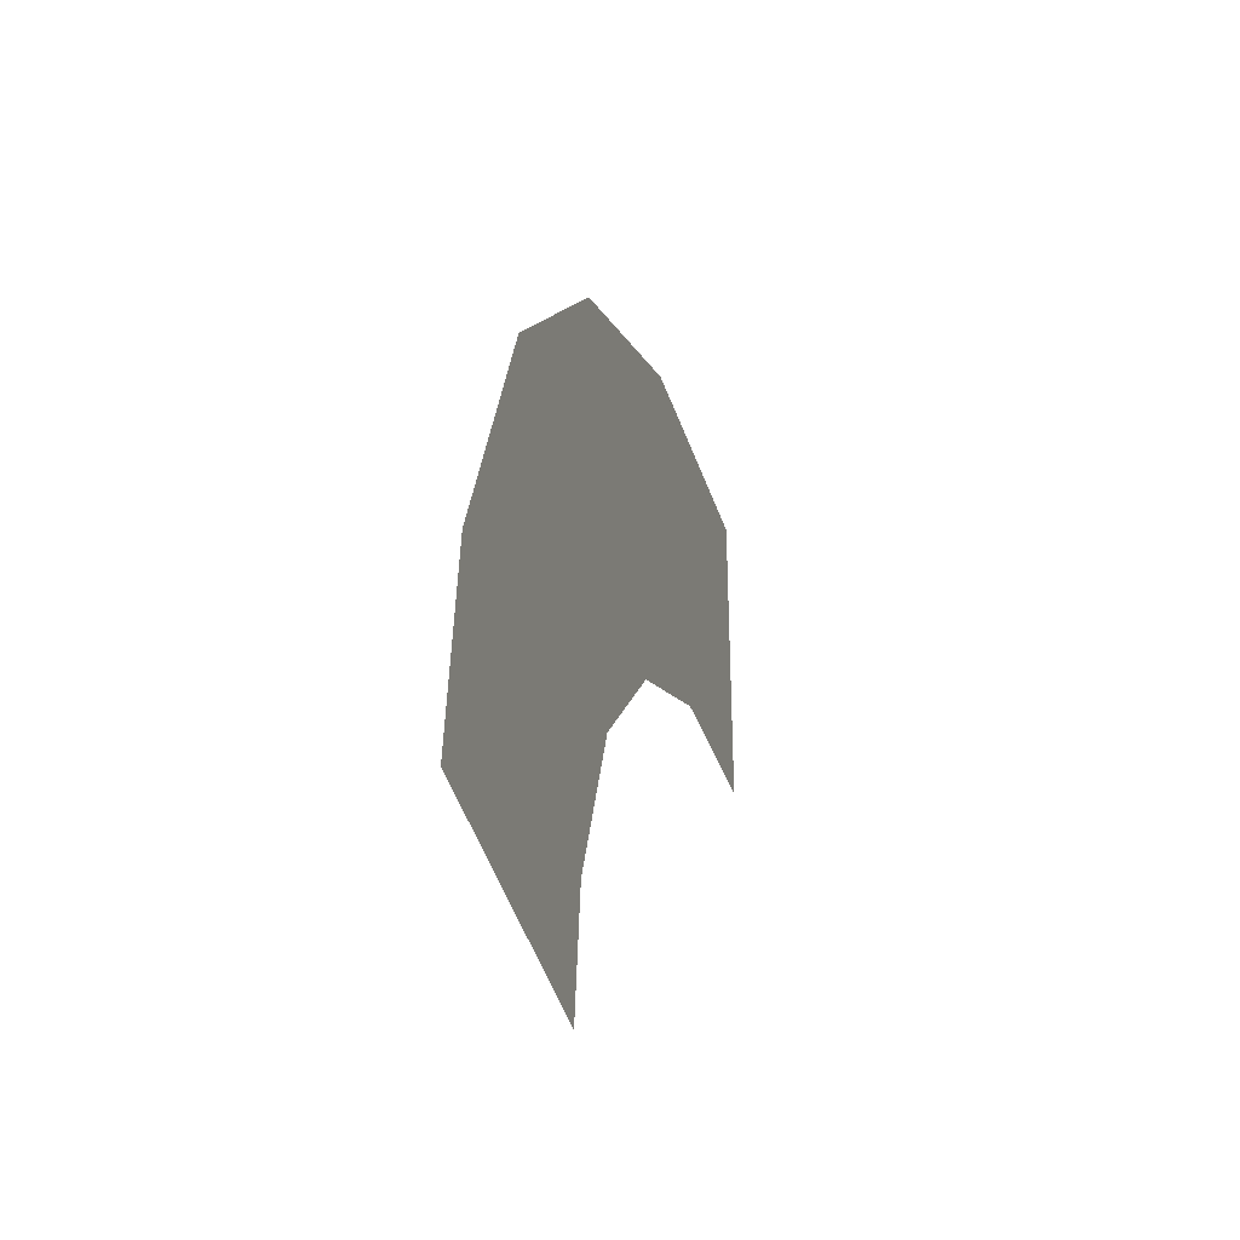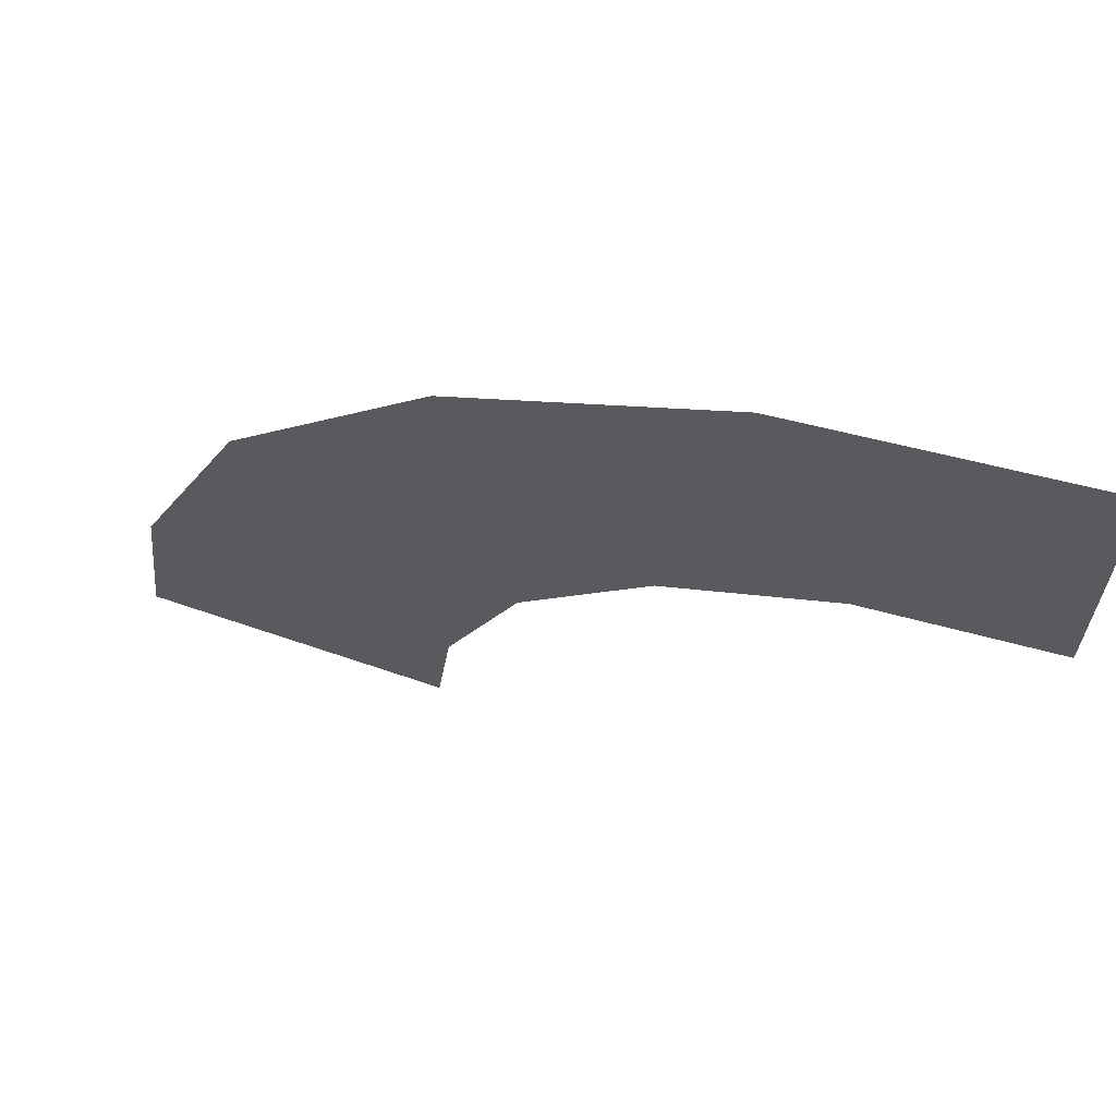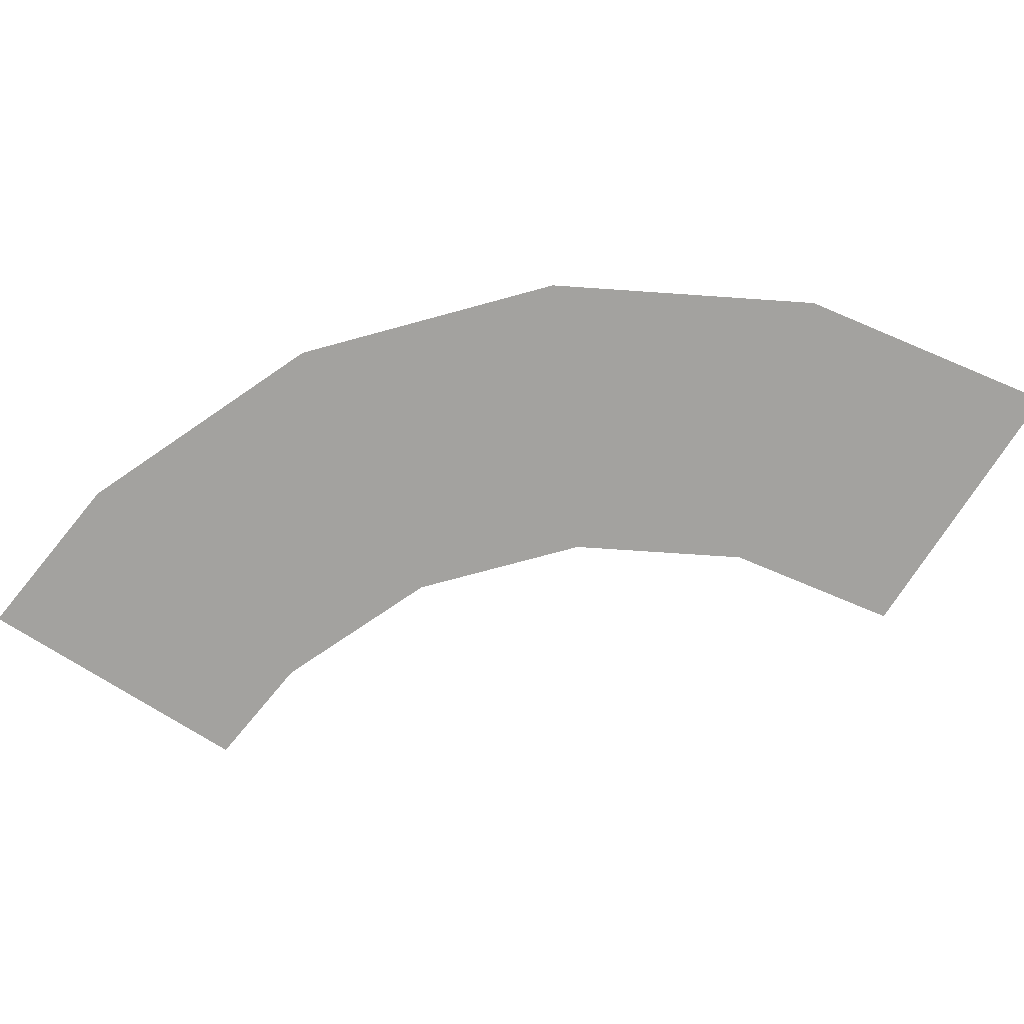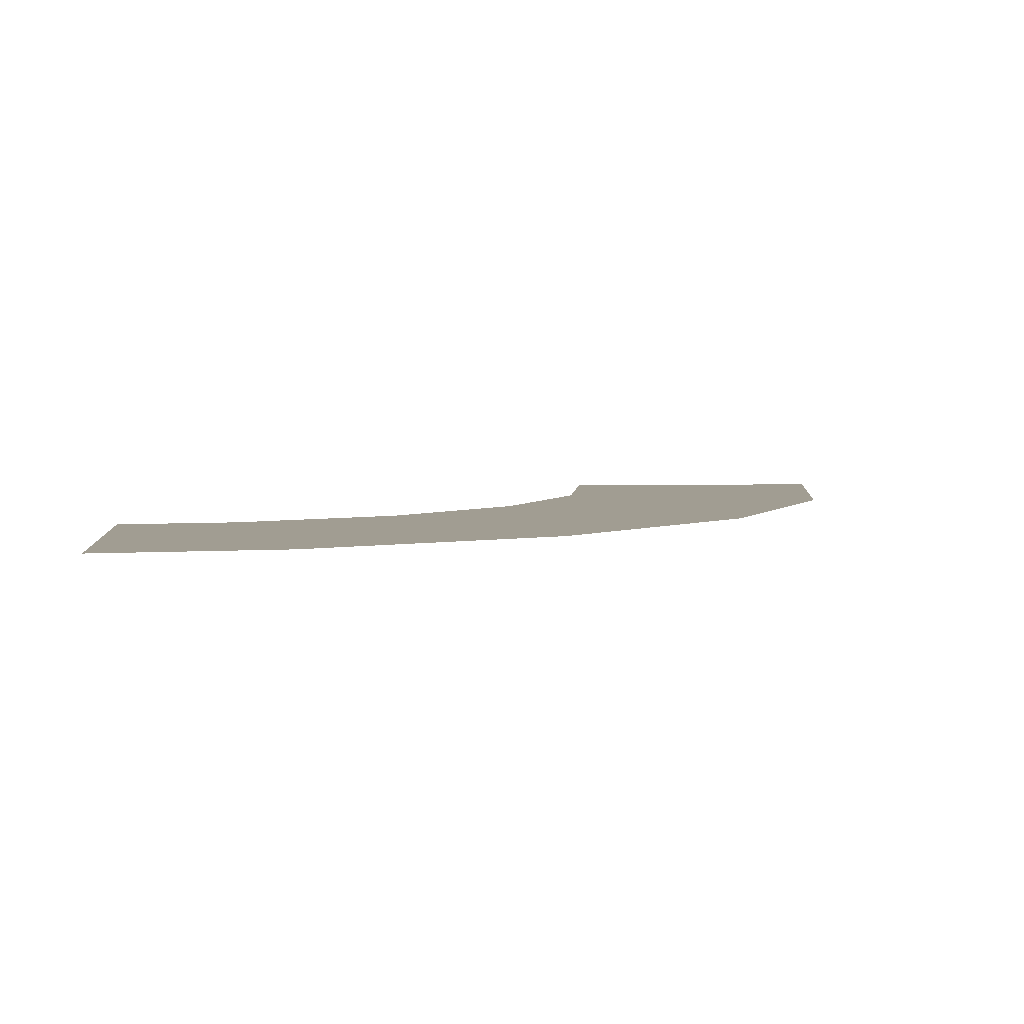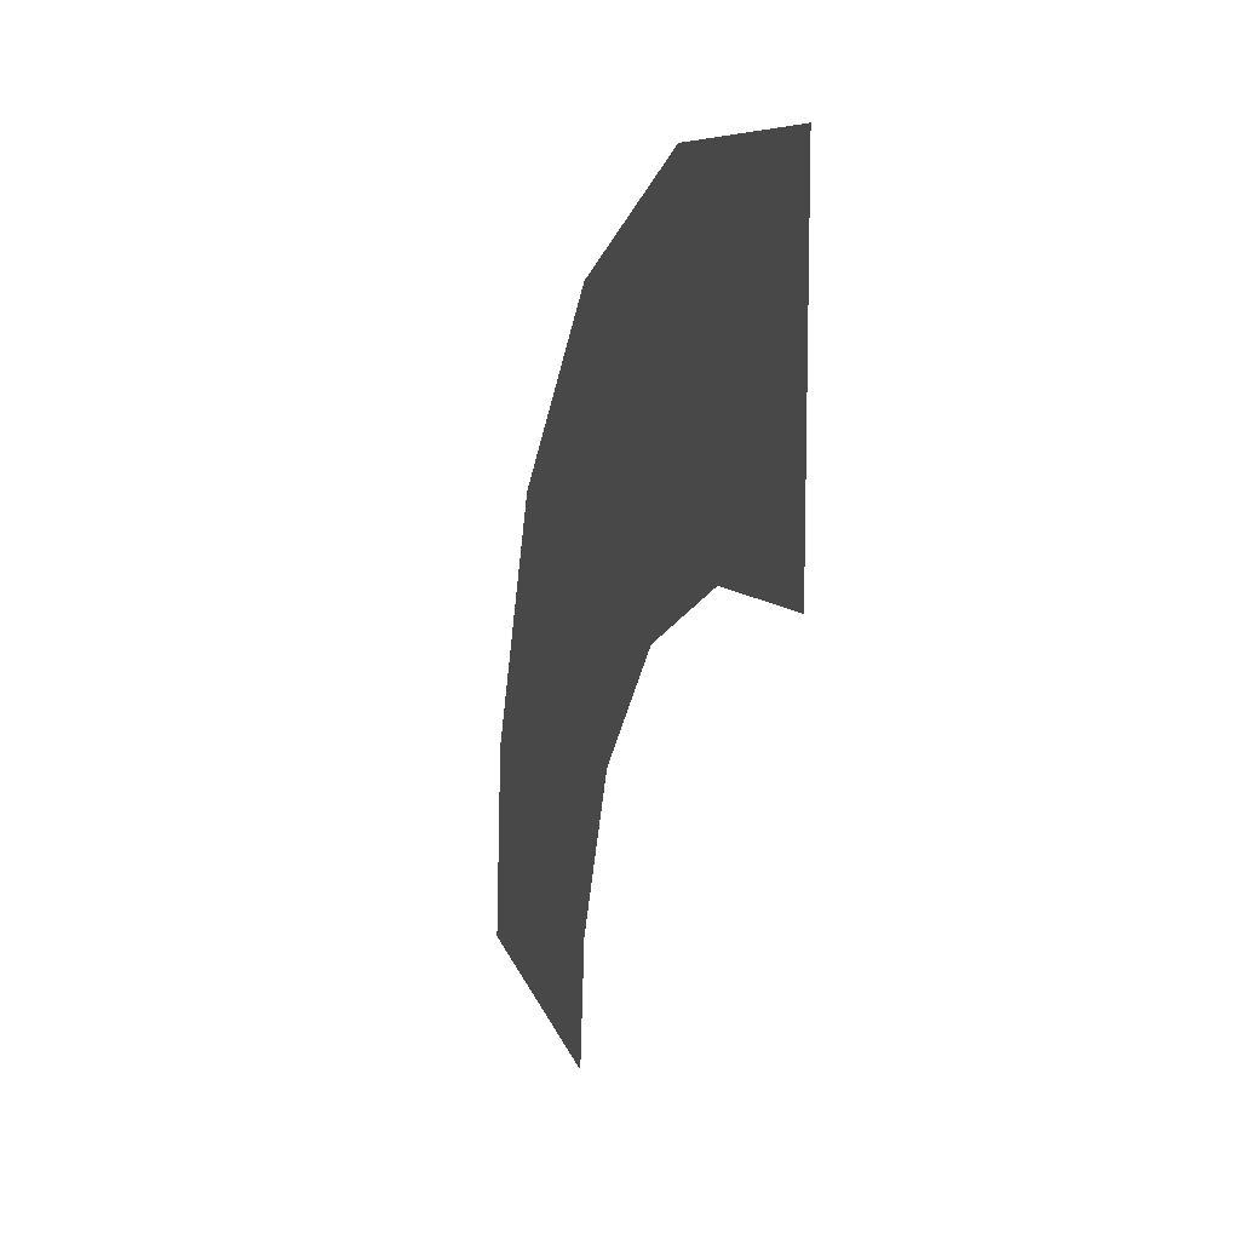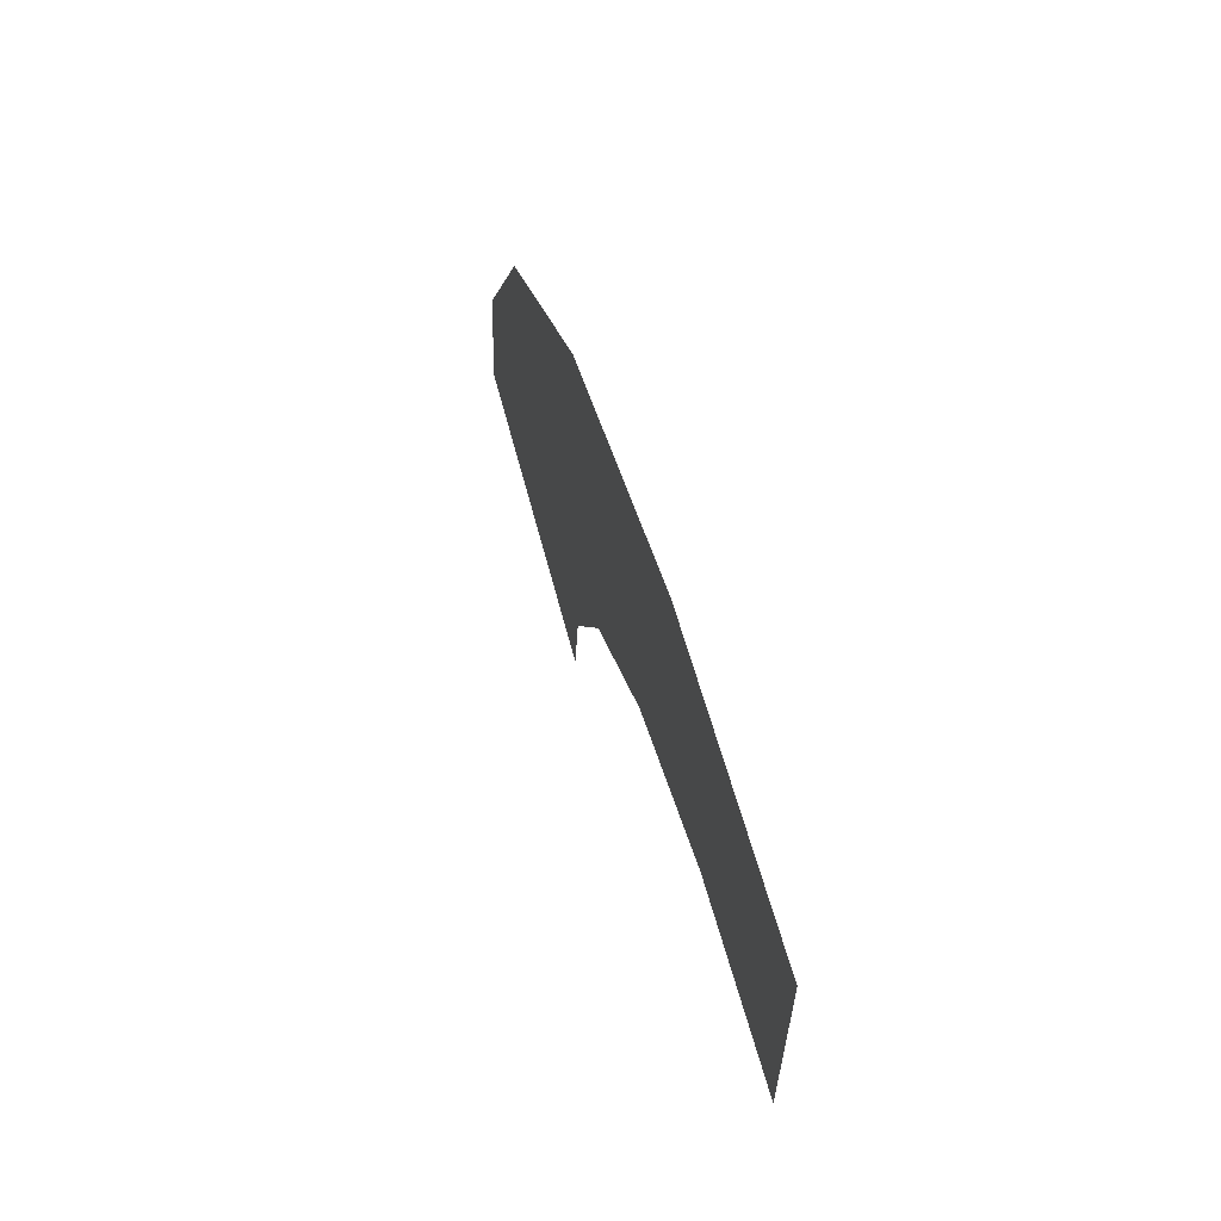
<metadata>
{"format":"obj","ext":"obj","renderer":"f3d","projection":"perspective","resolution":1024,"background":"white","views":[{"elev":-37.8,"azim":103.8,"up":"+Y"},{"elev":67.2,"azim":-161.2,"up":"+Y"},{"elev":-72.4,"azim":147.3,"up":"+Z"},{"elev":4.7,"azim":85.3,"up":"+Z"},{"elev":16.4,"azim":-105.5,"up":"+Y"},{"elev":68.3,"azim":-105.1,"up":"+Y"}]}
</metadata>
<code>
v -0.7405 31.07 0.2
v -0.7468 30.5 0.2
v -0.2179 30.99 0.2
v -0.4053 30.44 0.2
v 0.2595 30.72 0.2
v -0.09748 30.27 0.2
v 0.6226 30.32 0.2
v 0.1369 30.01 0.2
v 0.8326 29.82 0.2
v 0.2724 29.69 0.2
v 0.875 29.45 0.2
v 0.3 29.45 0.2
g g1
f 1 2 4 3
f 3 4 6 5
f 5 6 8 7
f 7 8 10 9
f 9 10 12 11
g g2
g g3
g g4

</code>
